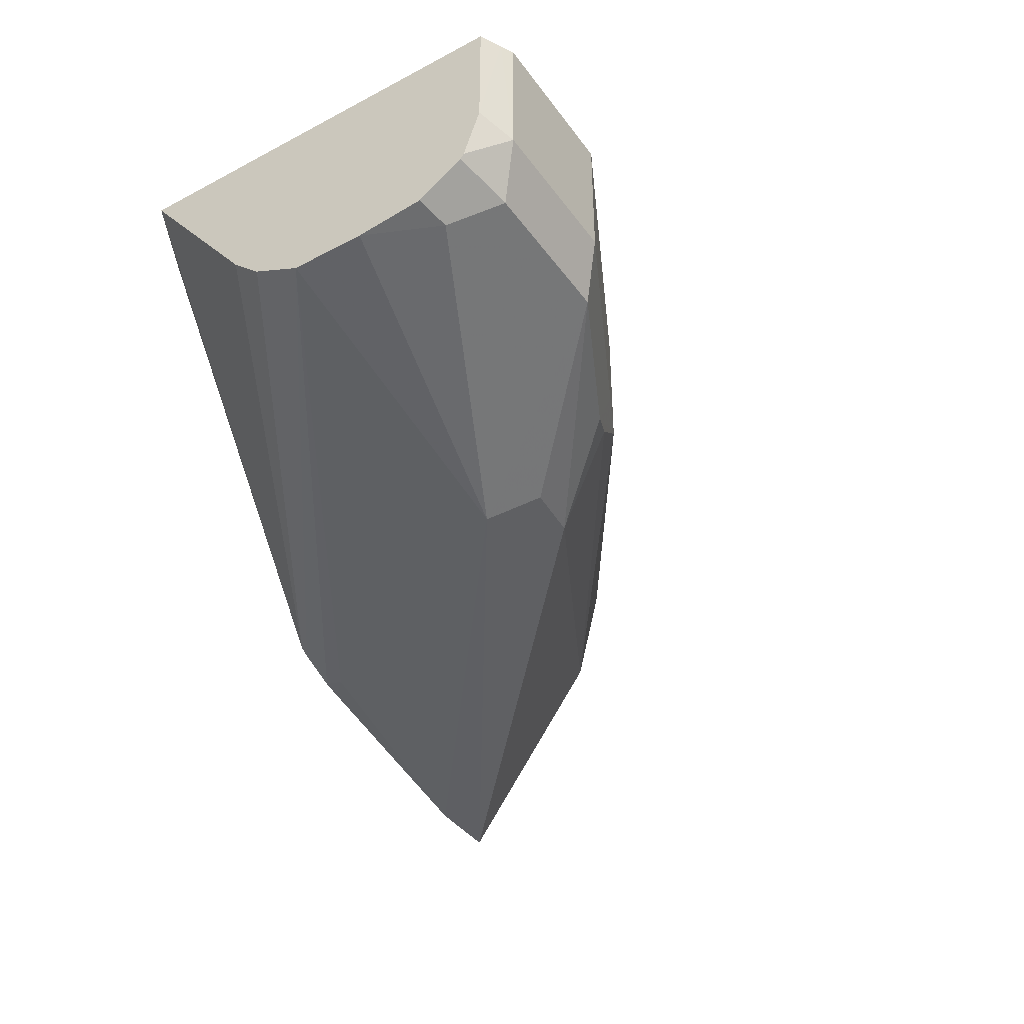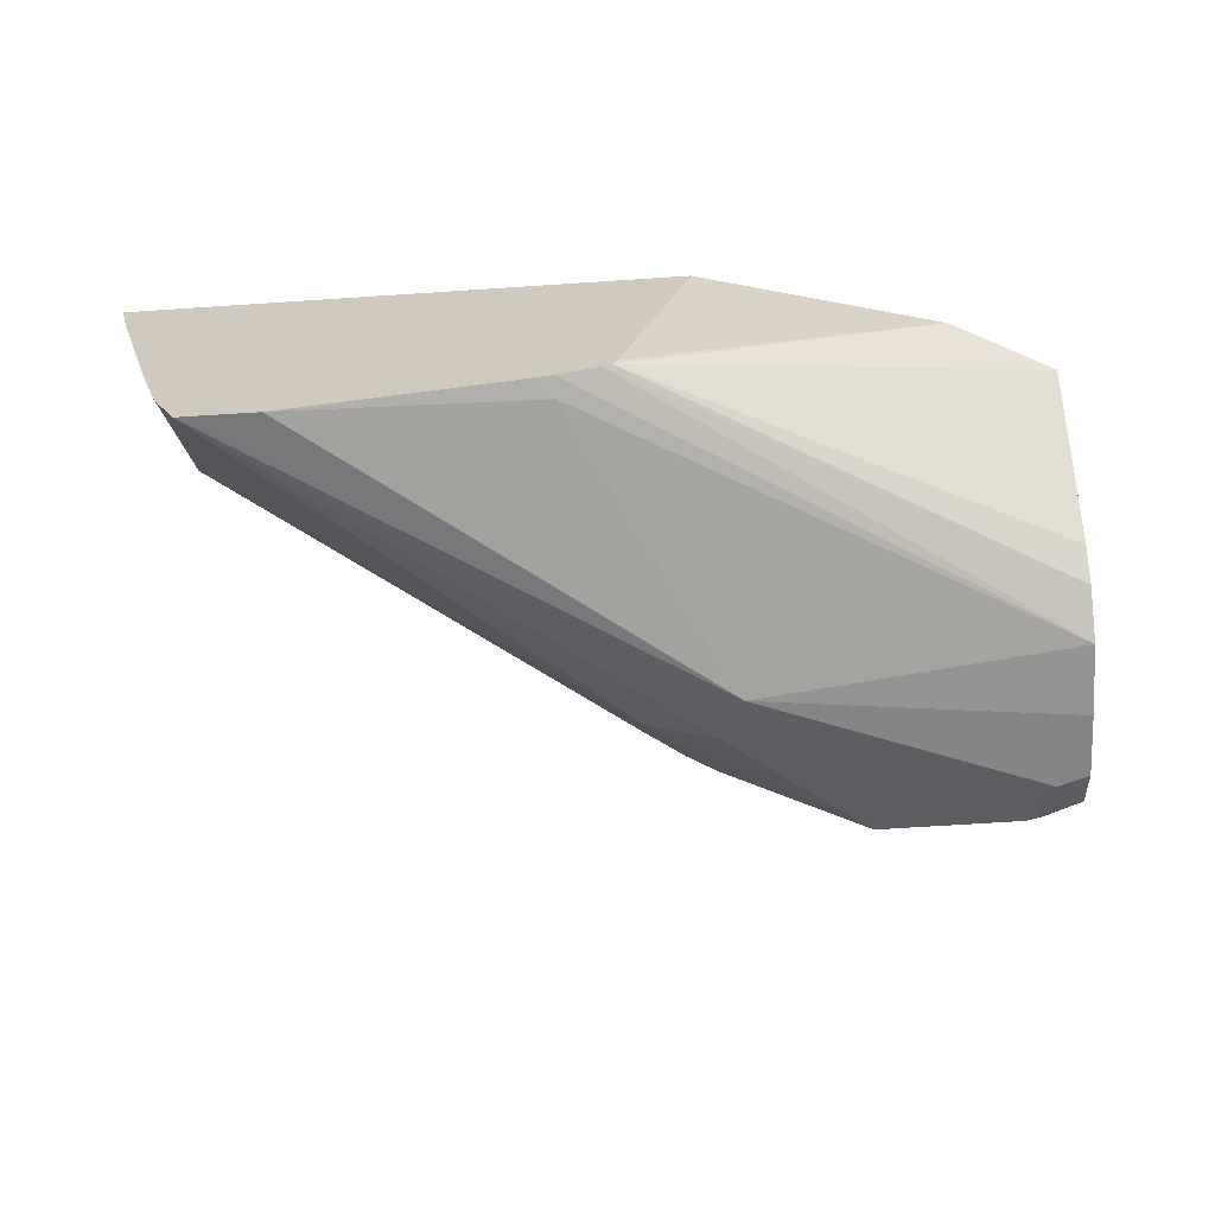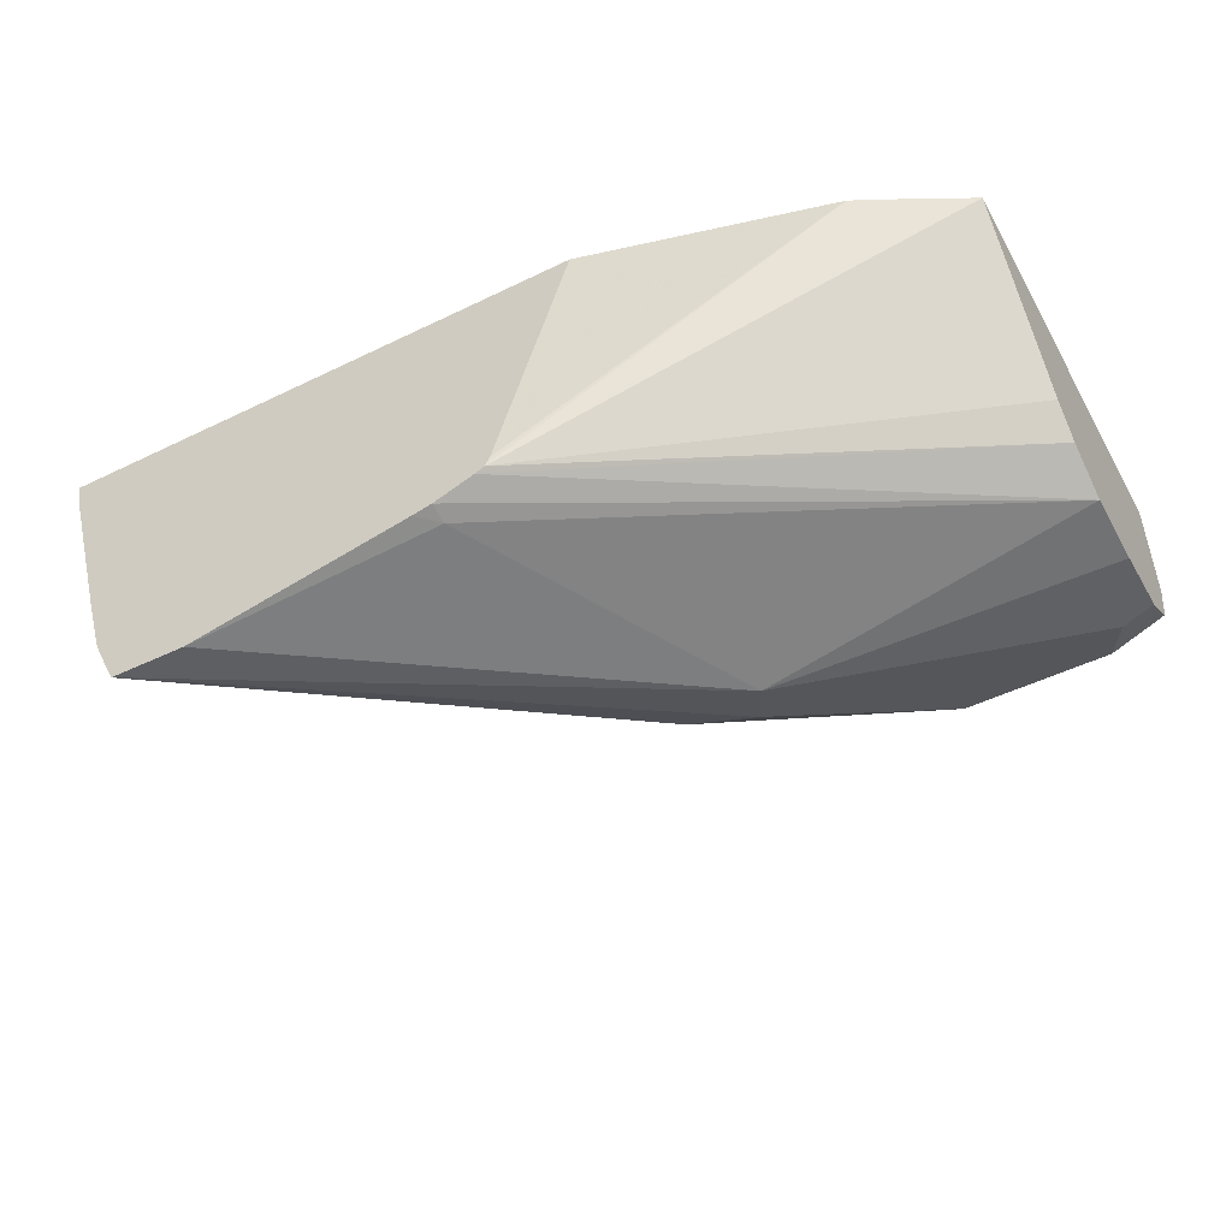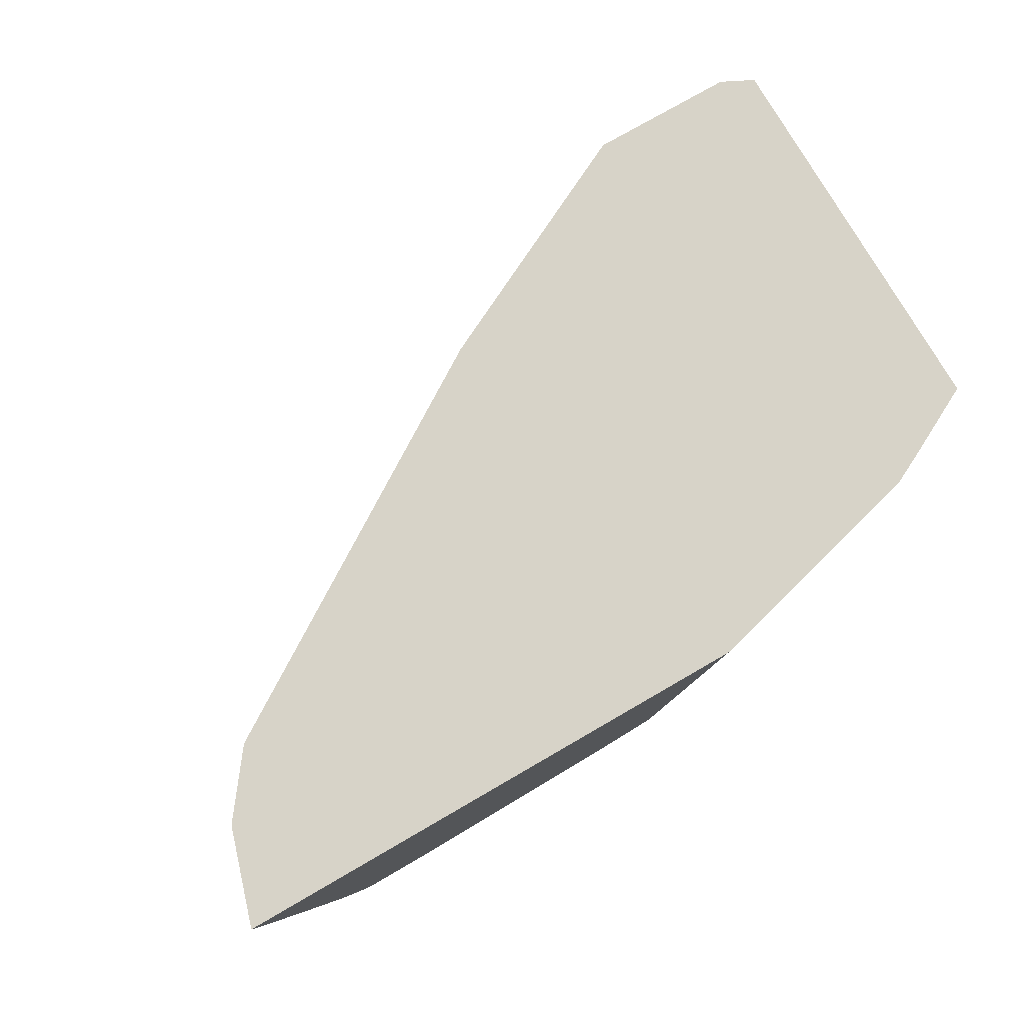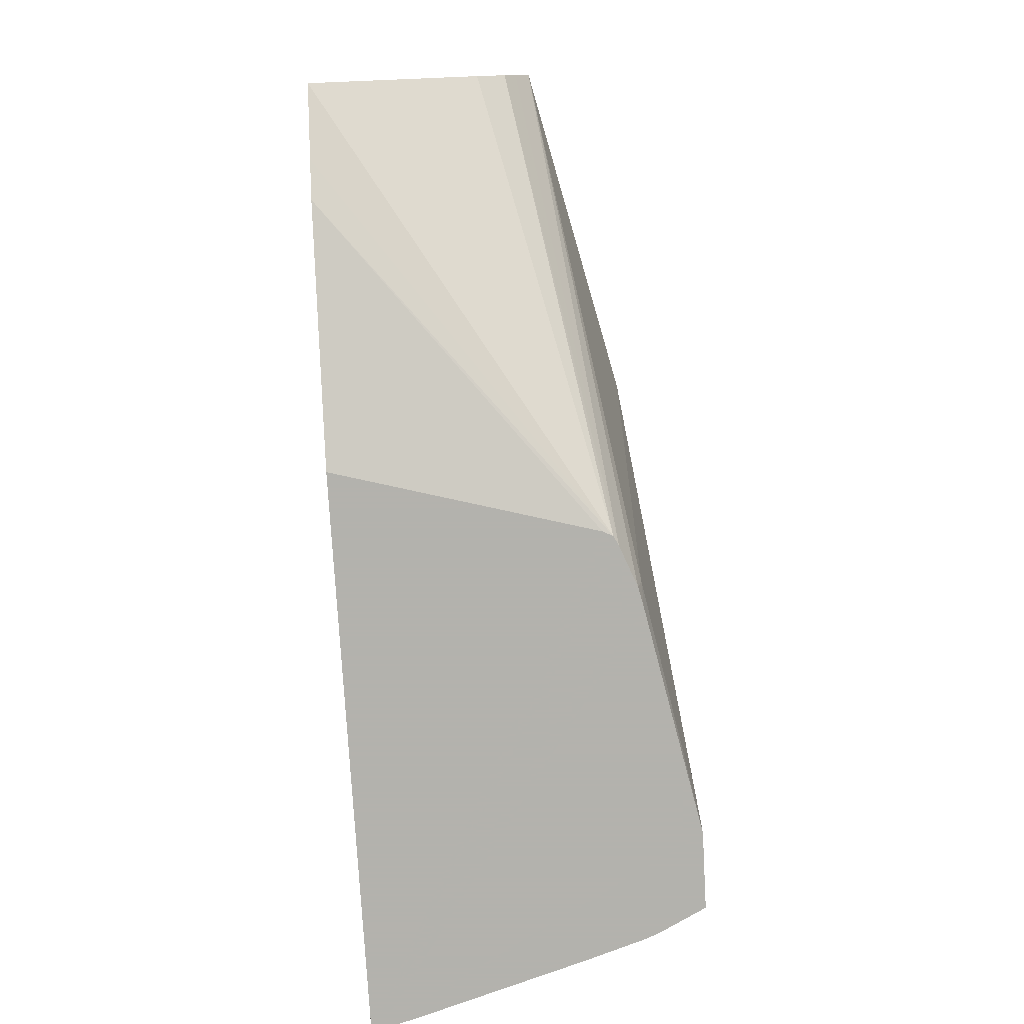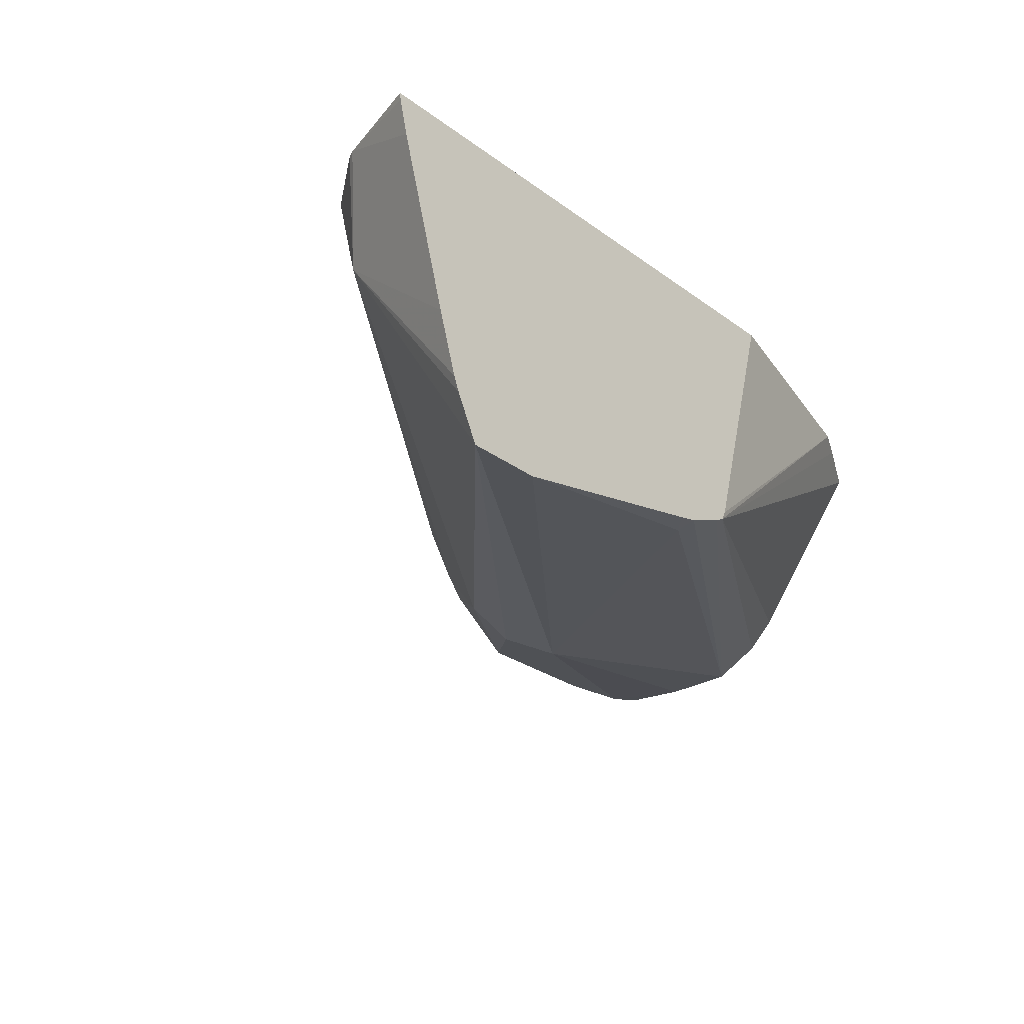
<metadata>
{"format":"obj","ext":"obj","renderer":"f3d","projection":"perspective","resolution":1024,"background":"white","views":[{"elev":-40.8,"azim":122.7,"up":"+Z"},{"elev":-66.0,"azim":3.8,"up":"+Z"},{"elev":-48.9,"azim":28.4,"up":"+Z"},{"elev":76.8,"azim":-30.0,"up":"+Z"},{"elev":-79.4,"azim":93.6,"up":"+Y"},{"elev":-27.8,"azim":-47.8,"up":"+Z"}]}
</metadata>
<code>
v -0.1992 0.1997 -0.3934
v -0.1911 0.2258 -0.3934
v -0.1989 0.1997 -0.3955
v -0.04735 0.1997 -0.3934
v -0.1965 0.1997 -0.405
v -0.19 0.2281 -0.3934
v -0.1796 0.236 -0.4208
v -0.1829 0.1997 -0.4515
v 0.0205 0.2172 -0.3934
v -0.0671 0.1997 -0.4626
v -0.1771 0.2451 -0.3934
v -0.06673 0.2976 -0.4618
v -0.17 0.1997 -0.4842
v -0.1761 0.1997 -0.4721
v -0.1777 0.1997 -0.4681
v -0.06844 0.3147 -0.431
v -0.05645 0.3181 -0.4413
v 0.03063 0.2223 -0.3934
v -0.06844 0.1997 -0.4652
v -0.06844 0.3147 -0.3934
v -0.04791 0.3215 -0.4447
v -0.006859 0.3421 -0.4447
v -0.04791 0.301 -0.4652
v -0.1492 0.1997 -0.4844
v -0.04105 0.2873 -0.4721
v -0.05475 0.3215 -0.431
v 0.05015 0.2324 -0.3934
v -0.07107 0.1997 -0.4665
v 0.05015 0.2737 -0.4447
v 0.05015 0.2656 -0.4371
v -0.05475 0.3215 -0.3934
v -0.02739 0.3352 -0.431
v -8.4e-07 0.3489 -0.431
v 0.03419 0.3421 -0.4447
v -0.08208 0.2052 -0.4721
v -0.0876 0.1997 -0.4721
v 0.04103 0.3284 -0.4515
v 0.05015 0.3079 -0.4515
v 0.05015 0.2873 -0.4515
v 0.05015 0.3444 -0.3934
v -0.08208 0.1997 -0.4708
v 0.05015 0.2797 -0.4477
v -0.02739 0.3352 -0.3934
v -8.4e-07 0.3489 -0.3934
v 0.04103 0.3489 -0.431
v 0.05015 0.3389 -0.4415
v 0.05015 0.3375 -0.4424
v 0.05015 0.3266 -0.4497
v 0.04452 0.3472 -0.3934
v 0.05015 0.3444 -0.4265
v 0.04103 0.3489 -0.3934
v 0.05015 0.3398 -0.4401
f 25 37 38
f 25 38 39
f 25 39 35
f 26 31 43
f 27 39 38
f 27 30 29
f 27 29 42
f 25 34 37
f 27 42 39
f 26 43 32
f 24 25 35
f 22 25 23
f 22 34 25
f 22 45 34
f 22 33 45
f 22 32 33
f 21 32 22
f 21 26 32
f 19 30 27
f 19 29 30
f 19 28 29
f 18 19 27
f 24 35 36
f 27 38 48
f 45 52 46
f 27 47 46
f 16 21 17
f 45 50 52
f 45 49 50
f 45 51 49
f 40 50 49
f 37 48 38
f 35 39 41
f 35 41 36
f 34 48 37
f 34 47 48
f 27 48 47
f 34 46 47
f 33 51 45
f 33 44 51
f 32 44 33
f 32 43 44
f 28 42 29
f 28 39 42
f 28 41 39
f 27 50 40
f 27 52 50
f 27 46 52
f 34 45 46
f 16 26 21
f 1 10 4
f 16 20 31
f 1 43 31
f 1 44 43
f 1 51 44
f 1 49 51
f 1 40 49
f 1 27 40
f 1 18 27
f 1 9 18
f 1 4 9
f 16 31 26
f 1 28 19
f 1 41 28
f 1 36 41
f 1 24 36
f 1 13 24
f 1 14 13
f 1 15 14
f 1 8 15
f 1 5 8
f 1 3 5
f 1 2 3
f 1 31 20
f 1 20 11
f 1 19 10
f 1 6 2
f 1 11 6
f 13 25 24
f 13 23 25
f 12 23 13
f 12 22 23
f 12 21 22
f 12 17 21
f 9 19 18
f 9 10 19
f 7 17 12
f 7 16 17
f 11 20 16
f 7 11 16
f 7 15 8
f 7 14 15
f 7 13 14
f 7 12 13
f 6 11 7
f 4 10 9
f 2 8 5
f 2 7 8
f 2 6 7
f 2 5 3

</code>
